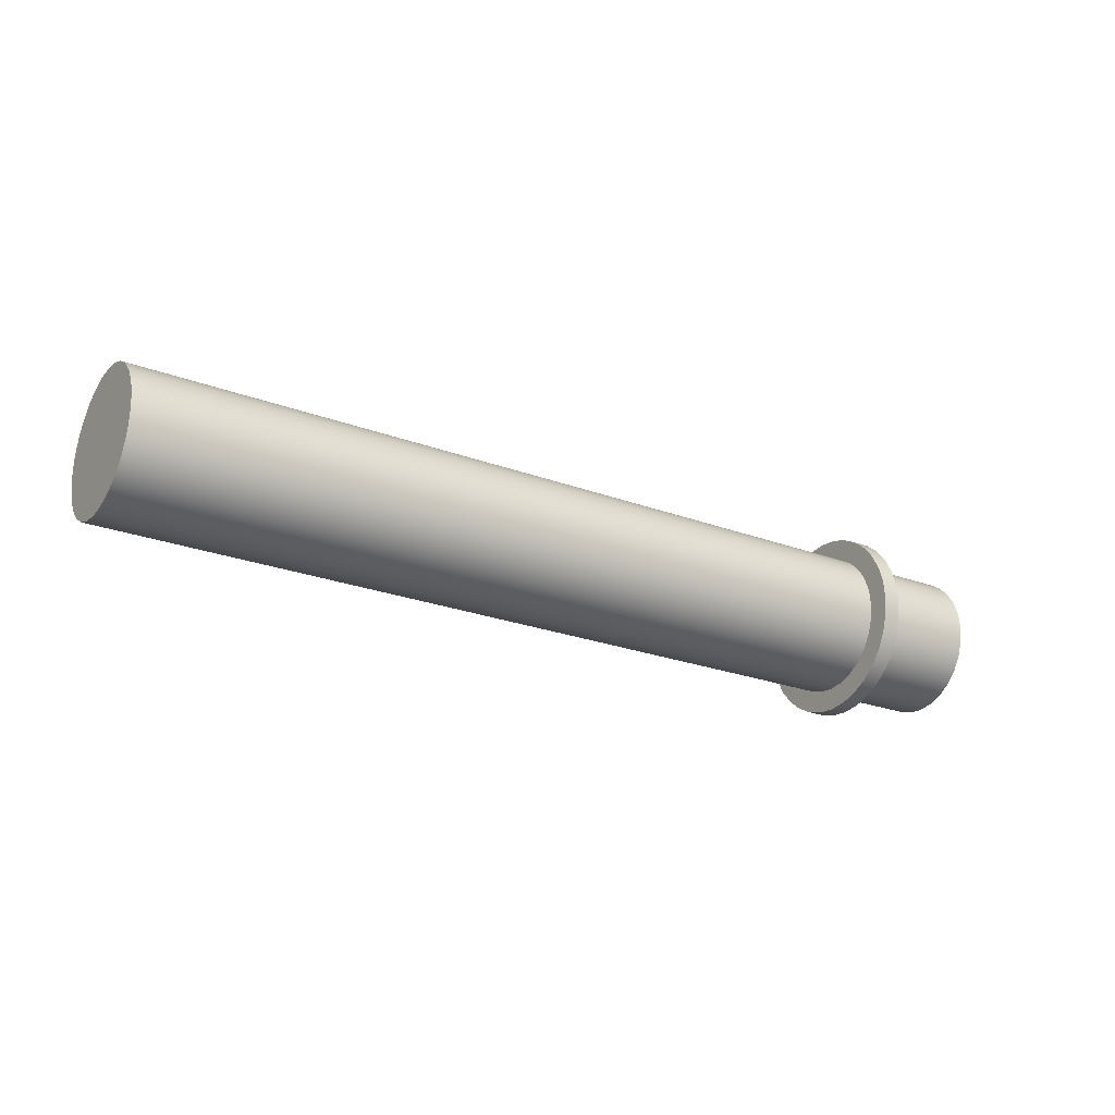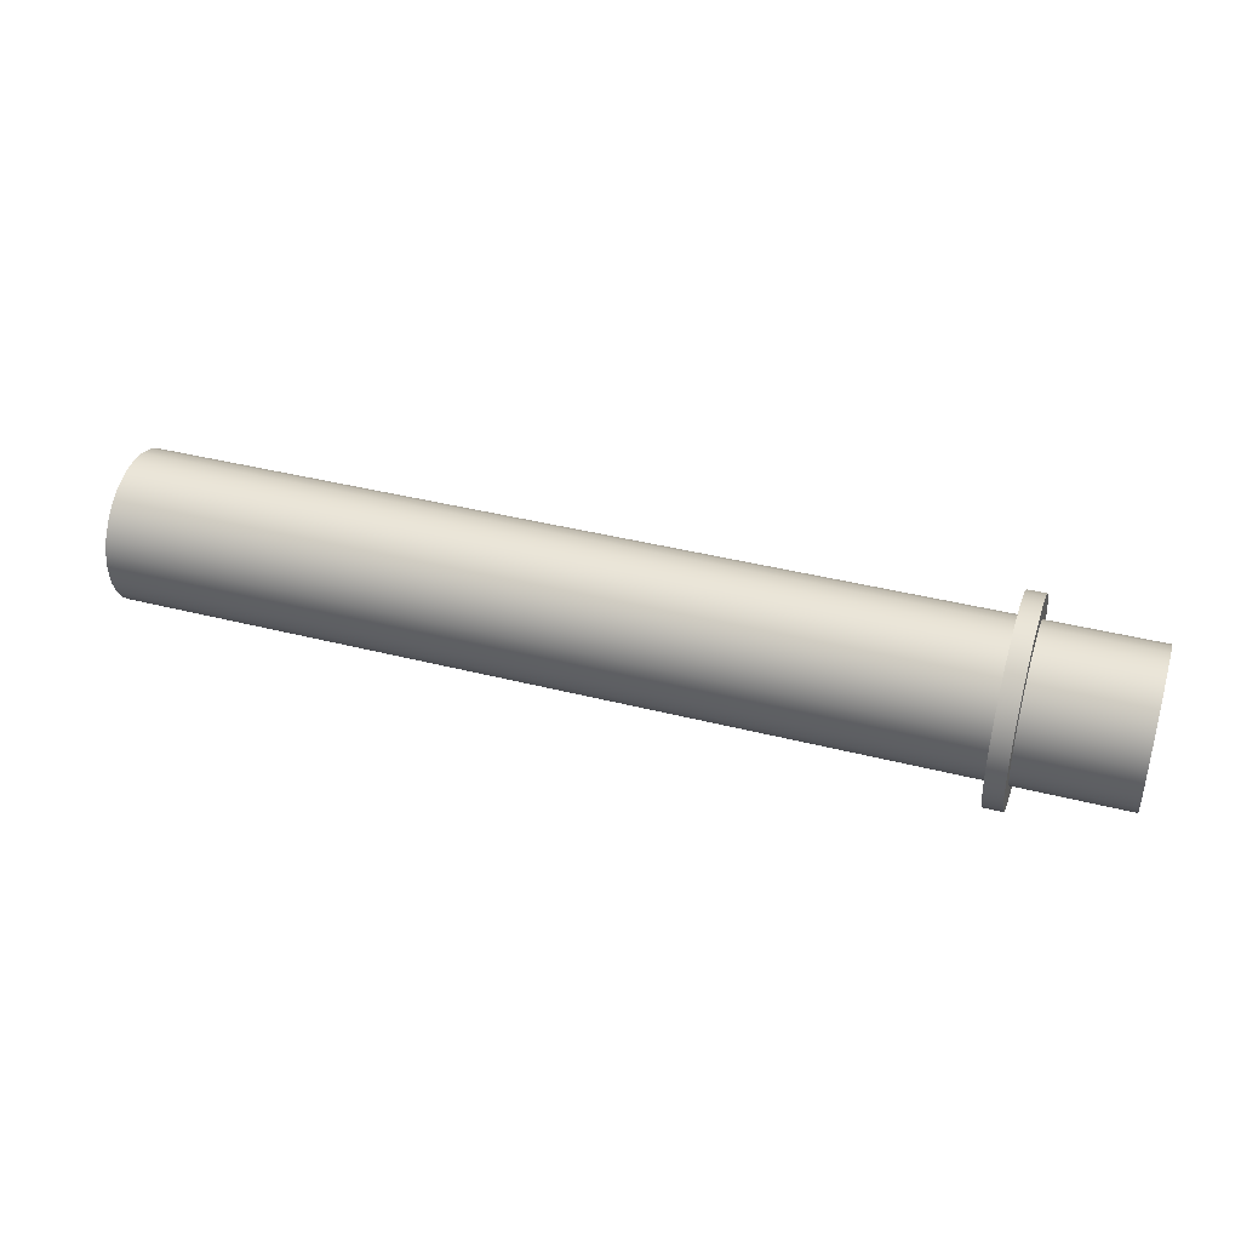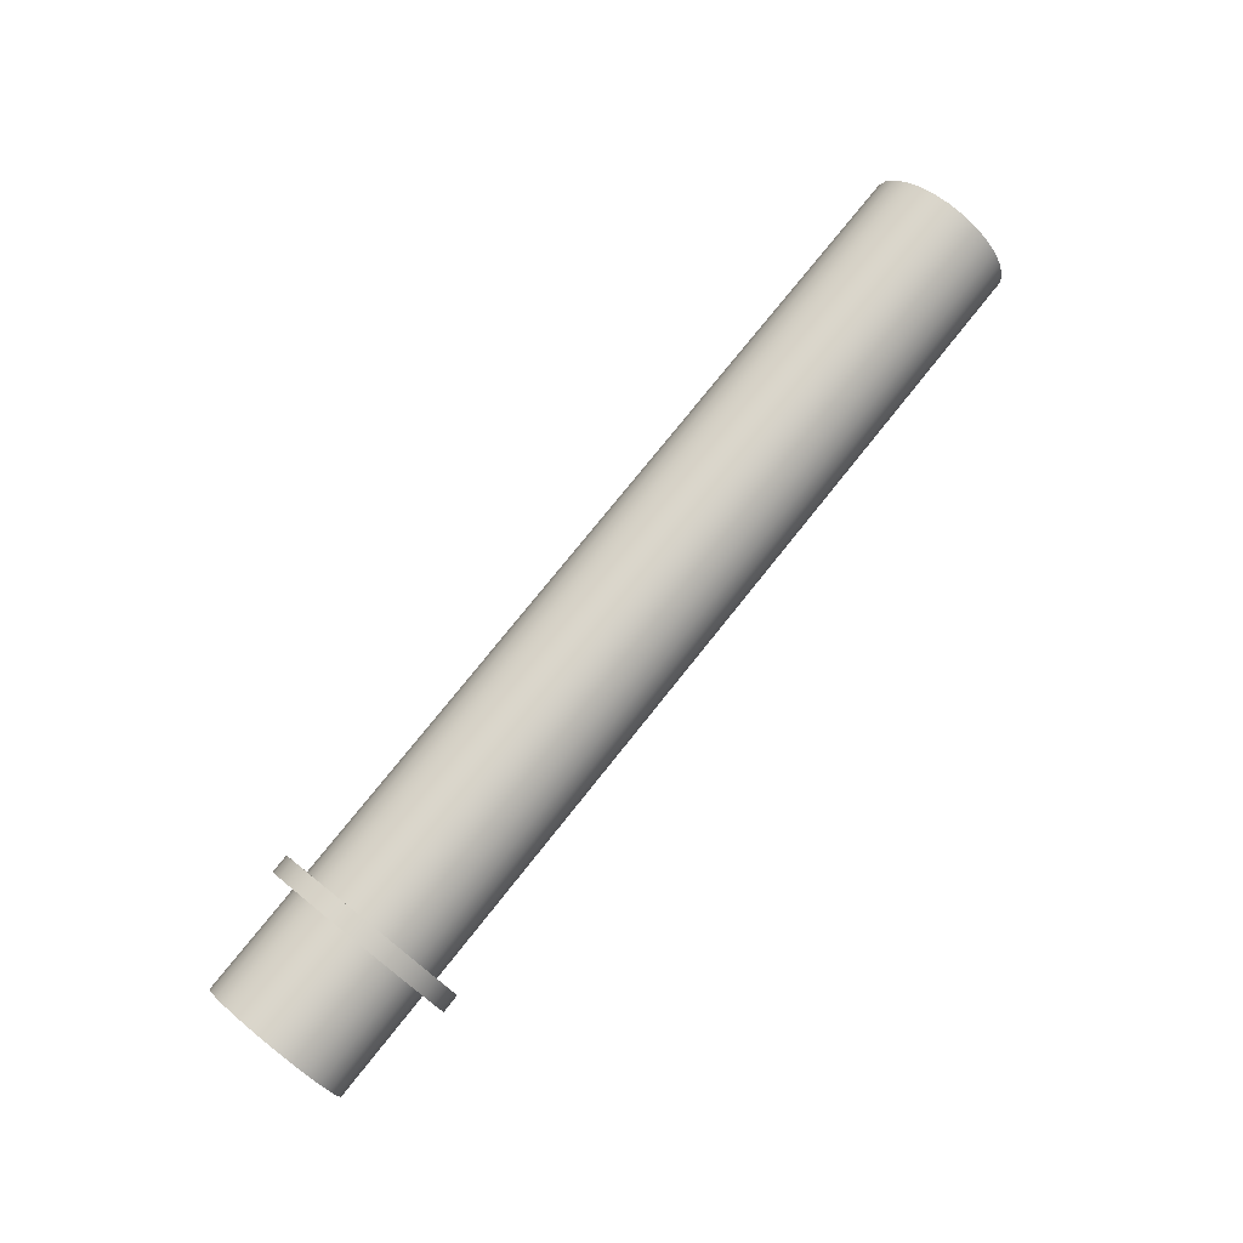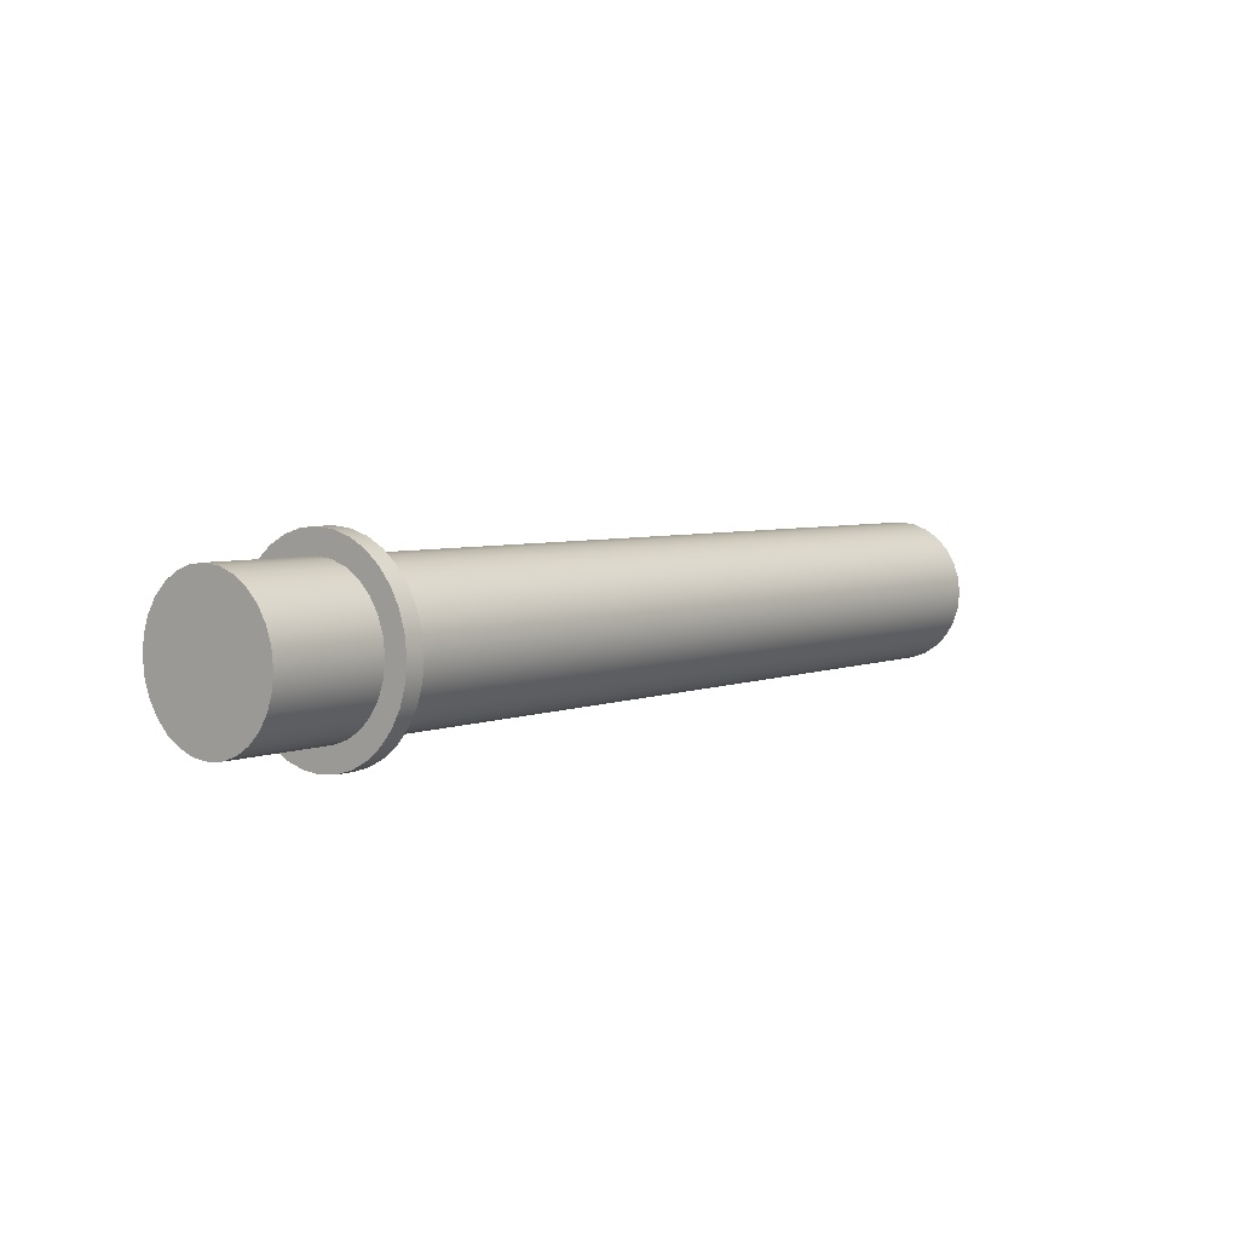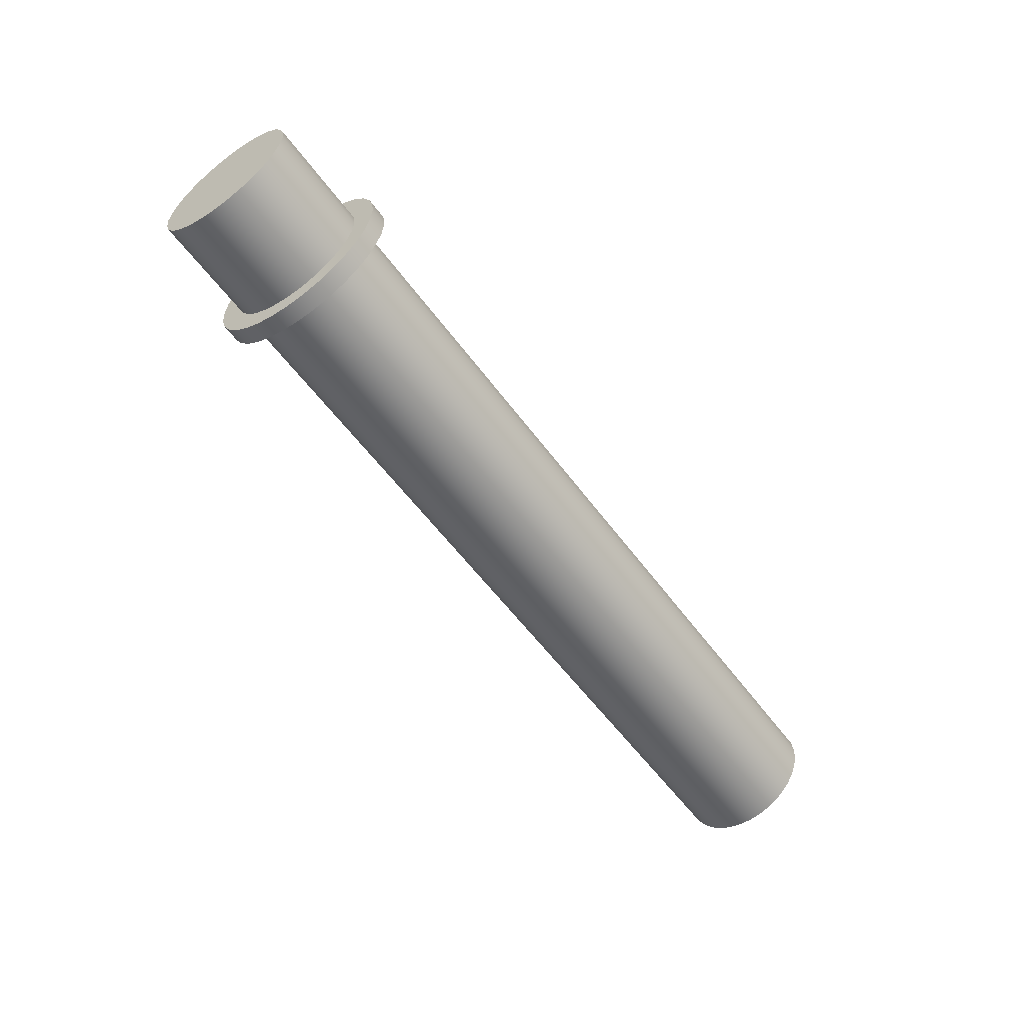
<metadata>
{"format":"obj","ext":"obj","renderer":"f3d","projection":"perspective","resolution":1024,"background":"white","views":[{"elev":-23.7,"azim":-32.3,"up":"+Y"},{"elev":39.7,"azim":17.6,"up":"+Z"},{"elev":76.6,"azim":128.6,"up":"+Y"},{"elev":4.9,"azim":129.3,"up":"+Y"},{"elev":-56.9,"azim":125.9,"up":"+Z"}]}
</metadata>
<code>
v -1 0.5 -2.25
v -1 1.524 -2.149
v -1 2.509 -1.85
v -1 3.417 -1.365
v -1 4.212 -0.7123
v -1 4.865 0.08326
v -1 5.35 0.9909
v -1 5.649 1.976
v -1 5.75 3
v -1 5.649 4.024
v -1 5.35 5.009
v -1 4.865 5.917
v -1 4.212 6.712
v -1 3.417 7.365
v -1 2.509 7.85
v -1 1.524 8.149
v -1 0.5 8.25
v -1 -0.5242 8.149
v -1 -1.509 7.85
v -1 -2.417 7.365
v -1 -3.212 6.712
v -1 -3.865 5.917
v -1 -4.35 5.009
v -1 -4.649 4.024
v -1 -4.75 3
v -1 -4.649 1.976
v -1 -4.35 0.9909
v -1 -3.865 0.08326
v -1 -3.212 -0.7123
v -1 -2.417 -1.365
v -1 -1.509 -1.85
v -1 -0.5242 -2.149
v 0 0.5 -2.25
v 0 -0.5242 -2.149
v 0 -1.509 -1.85
v 0 -2.417 -1.365
v 0 -3.212 -0.7123
v 0 -3.865 0.08326
v 0 -4.35 0.9909
v 0 -4.649 1.976
v 0 -4.75 3
v 0 -4.649 4.024
v 0 -4.35 5.009
v 0 -3.865 5.917
v 0 -3.212 6.712
v 0 -2.417 7.365
v 0 -1.509 7.85
v 0 -0.5242 8.149
v 0 0.5 8.25
v 0 1.524 8.149
v 0 2.509 7.85
v 0 3.417 7.365
v 0 4.212 6.712
v 0 4.865 5.917
v 0 5.35 5.009
v 0 5.649 4.024
v 0 5.75 3
v 0 5.649 1.976
v 0 5.35 0.9909
v 0 4.865 0.08326
v 0 4.212 -0.7123
v 0 3.417 -1.365
v 0 2.509 -1.85
v 0 1.524 -2.149
v 0 0.5 -2.25
v -1 0.5 -2.25
v -1 0.5 -1
v -1 1.39 -0.8997
v -1 2.236 -0.6039
v -1 2.994 -0.1273
v -1 3.627 0.506
v -1 4.104 1.264
v -1 4.4 2.11
v -1 4.5 3
v -1 4.4 3.89
v -1 4.104 4.736
v -1 3.627 5.494
v -1 2.994 6.127
v -1 2.236 6.604
v -1 1.39 6.9
v -1 0.5 7
v -1 -0.3901 6.9
v -1 -1.236 6.604
v -1 -1.994 6.127
v -1 -2.627 5.494
v -1 -3.104 4.736
v -1 -3.4 3.89
v -1 -3.5 3
v -1 -3.4 2.11
v -1 -3.104 1.264
v -1 -2.627 0.506
v -1 -1.994 -0.1273
v -1 -1.236 -0.6039
v -1 -0.3901 -0.8997
v -1 0.5 -2.25
v -1 -0.5242 -2.149
v -1 -1.509 -1.85
v -1 -2.417 -1.365
v -1 -3.212 -0.7123
v -1 -3.865 0.08326
v -1 -4.35 0.9909
v -1 -4.649 1.976
v -1 -4.75 3
v -1 -4.649 4.024
v -1 -4.35 5.009
v -1 -3.865 5.917
v -1 -3.212 6.712
v -1 -2.417 7.365
v -1 -1.509 7.85
v -1 -0.5242 8.149
v -1 0.5 8.25
v -1 1.524 8.149
v -1 2.509 7.85
v -1 3.417 7.365
v -1 4.212 6.712
v -1 4.865 5.917
v -1 5.35 5.009
v -1 5.649 4.024
v -1 5.75 3
v -1 5.649 1.976
v -1 5.35 0.9909
v -1 4.865 0.08326
v -1 4.212 -0.7123
v -1 3.417 -1.365
v -1 2.509 -1.85
v -1 1.524 -2.149
v 0 0.5 -1
v 0 -0.3901 -0.8997
v 0 -1.236 -0.6039
v 0 -1.994 -0.1273
v 0 -2.627 0.506
v 0 -3.104 1.264
v 0 -3.4 2.11
v 0 -3.5 3
v 0 -3.4 3.89
v 0 -3.104 4.736
v 0 -2.627 5.494
v 0 -1.994 6.127
v 0 -1.236 6.604
v 0 -0.3901 6.9
v 0 0.5 7
v 0 1.39 6.9
v 0 2.236 6.604
v 0 2.994 6.127
v 0 3.627 5.494
v 0 4.104 4.736
v 0 4.4 3.89
v 0 4.5 3
v 0 4.4 2.11
v 0 4.104 1.264
v 0 3.627 0.506
v 0 2.994 -0.1273
v 0 2.236 -0.6039
v 0 1.39 -0.8997
v 0 0.5 -2.25
v 0 1.524 -2.149
v 0 2.509 -1.85
v 0 3.417 -1.365
v 0 4.212 -0.7123
v 0 4.865 0.08326
v 0 5.35 0.9909
v 0 5.649 1.976
v 0 5.75 3
v 0 5.649 4.024
v 0 5.35 5.009
v 0 4.865 5.917
v 0 4.212 6.712
v 0 3.417 7.365
v 0 2.509 7.85
v 0 1.524 8.149
v 0 0.5 8.25
v 0 -0.5242 8.149
v 0 -1.509 7.85
v 0 -2.417 7.365
v 0 -3.212 6.712
v 0 -3.865 5.917
v 0 -4.35 5.009
v 0 -4.649 4.024
v 0 -4.75 3
v 0 -4.649 1.976
v 0 -4.35 0.9909
v 0 -3.865 0.08326
v 0 -3.212 -0.7123
v 0 -2.417 -1.365
v 0 -1.509 -1.85
v 0 -0.5242 -2.149
v 6 0.5 7
v 6 1.39 6.9
v 6 2.236 6.604
v 6 2.994 6.127
v 6 3.627 5.494
v 6 4.104 4.736
v 6 4.4 3.89
v 6 4.5 3
v 6 4.4 2.11
v 6 4.104 1.264
v 6 3.627 0.506
v 6 2.994 -0.1273
v 6 2.236 -0.6039
v 6 1.39 -0.8997
v 6 0.5 -1
v 6 -0.3901 -0.8997
v 6 -1.236 -0.6039
v 6 -1.994 -0.1273
v 6 -2.627 0.506
v 6 -3.104 1.264
v 6 -3.4 2.11
v 6 -3.5 3
v 6 -3.4 3.89
v 6 -3.104 4.736
v 6 -2.627 5.494
v 6 -1.994 6.127
v 6 -1.236 6.604
v 6 -0.3901 6.9
v 0 0.5 -1
v 0 1.39 -0.8997
v 0 2.236 -0.6039
v 0 2.994 -0.1273
v 0 3.627 0.506
v 0 4.104 1.264
v 0 4.4 2.11
v 0 4.5 3
v 0 4.4 3.89
v 0 4.104 4.736
v 0 3.627 5.494
v 0 2.994 6.127
v 0 2.236 6.604
v 0 1.39 6.9
v 0 0.5 7
v 0 -0.3901 6.9
v 0 -1.236 6.604
v 0 -1.994 6.127
v 0 -2.627 5.494
v 0 -3.104 4.736
v 0 -3.4 3.89
v 0 -3.5 3
v 0 -3.4 2.11
v 0 -3.104 1.264
v 0 -2.627 0.506
v 0 -1.994 -0.1273
v 0 -1.236 -0.6039
v 0 -0.3901 -0.8997
v 0 0.5 7
v 6 0.5 7
v -46 0.5 -1
v -46 -0.3901 -0.8997
v -46 -1.236 -0.6039
v -46 -1.994 -0.1273
v -46 -2.627 0.506
v -46 -3.104 1.264
v -46 -3.4 2.11
v -46 -3.5 3
v -46 -3.4 3.89
v -46 -3.104 4.736
v -46 -2.627 5.494
v -46 -1.994 6.127
v -46 -1.236 6.604
v -46 -0.3901 6.9
v -46 0.5 7
v -46 1.39 6.9
v -46 2.236 6.604
v -46 2.994 6.127
v -46 3.627 5.494
v -46 4.104 4.736
v -46 4.4 3.89
v -46 4.5 3
v -46 4.4 2.11
v -46 4.104 1.264
v -46 3.627 0.506
v -46 2.994 -0.1273
v -46 2.236 -0.6039
v -46 1.39 -0.8997
v -1 0.5 -1
v -1 -0.3901 -0.8997
v -1 -1.236 -0.6039
v -1 -1.994 -0.1273
v -1 -2.627 0.506
v -1 -3.104 1.264
v -1 -3.4 2.11
v -1 -3.5 3
v -1 -3.4 3.89
v -1 -3.104 4.736
v -1 -2.627 5.494
v -1 -1.994 6.127
v -1 -1.236 6.604
v -1 -0.3901 6.9
v -1 0.5 7
v -1 1.39 6.9
v -1 2.236 6.604
v -1 2.994 6.127
v -1 3.627 5.494
v -1 4.104 4.736
v -1 4.4 3.89
v -1 4.5 3
v -1 4.4 2.11
v -1 4.104 1.264
v -1 3.627 0.506
v -1 2.994 -0.1273
v -1 2.236 -0.6039
v -1 1.39 -0.8997
v -46 0.5 -1
v -46 1.39 -0.8997
v -46 2.236 -0.6039
v -46 2.994 -0.1273
v -46 3.627 0.506
v -46 4.104 1.264
v -46 4.4 2.11
v -46 4.5 3
v -46 4.4 3.89
v -46 4.104 4.736
v -46 3.627 5.494
v -46 2.994 6.127
v -46 2.236 6.604
v -46 1.39 6.9
v -46 0.5 7
v -46 -0.3901 6.9
v -46 -1.236 6.604
v -46 -1.994 6.127
v -46 -2.627 5.494
v -46 -3.104 4.736
v -46 -3.4 3.89
v -46 -3.5 3
v -46 -3.4 2.11
v -46 -3.104 1.264
v -46 -2.627 0.506
v -46 -1.994 -0.1273
v -46 -1.236 -0.6039
v -46 -0.3901 -0.8997
v -46 0.5 7
v -1 0.5 7
v 6 0.5 7
v 6 -0.3901 6.9
v 6 -1.236 6.604
v 6 -1.994 6.127
v 6 -2.627 5.494
v 6 -3.104 4.736
v 6 -3.4 3.89
v 6 -3.5 3
v 6 -3.4 2.11
v 6 -3.104 1.264
v 6 -2.627 0.506
v 6 -1.994 -0.1273
v 6 -1.236 -0.6039
v 6 -0.3901 -0.8997
v 6 0.5 -1
v 6 1.39 -0.8997
v 6 2.236 -0.6039
v 6 2.994 -0.1273
v 6 3.627 0.506
v 6 4.104 1.264
v 6 4.4 2.11
v 6 4.5 3
v 6 4.4 3.89
v 6 4.104 4.736
v 6 3.627 5.494
v 6 2.994 6.127
v 6 2.236 6.604
v 6 1.39 6.9
g 785f5ca4-e2bd-11ea-b119-54bf646e7e1f
f 2 64 1
f 1 64 65
f 66 33 32
f 32 33 34
f 32 34 31
f 31 34 35
f 31 35 30
f 30 35 36
f 30 36 29
f 29 36 37
f 29 37 28
f 28 37 38
f 28 38 27
f 27 38 39
f 27 39 26
f 26 39 40
f 26 40 25
f 25 40 41
f 25 41 24
f 24 41 42
f 24 42 23
f 23 42 43
f 23 43 22
f 22 43 44
f 22 44 21
f 21 44 45
f 21 45 20
f 20 45 46
f 20 46 19
f 19 46 47
f 19 47 18
f 18 47 48
f 18 48 17
f 17 48 49
f 17 49 16
f 16 49 50
f 16 50 15
f 15 50 51
f 15 51 14
f 14 51 52
f 14 52 13
f 13 52 53
f 13 53 12
f 12 53 54
f 12 54 11
f 11 54 55
f 11 55 10
f 10 55 56
f 10 56 9
f 9 56 57
f 9 57 8
f 8 57 58
f 8 58 7
f 7 58 59
f 7 59 6
f 6 59 60
f 6 60 5
f 5 60 61
f 5 61 4
f 4 61 62
f 4 62 3
f 3 62 63
f 3 63 2
f 2 63 64
g 7862916c-e2bd-11ea-916d-54bf646e7e1f
f 68 126 67
f 67 126 95
f 67 95 96
f 126 68 125
f 125 68 69
f 125 69 124
f 124 69 70
f 124 70 123
f 123 70 71
f 123 71 122
f 122 71 72
f 122 72 121
f 121 72 73
f 121 73 120
f 120 73 74
f 120 74 119
f 119 74 118
f 118 74 75
f 118 75 117
f 117 75 76
f 117 76 116
f 116 76 77
f 116 77 115
f 115 77 78
f 115 78 114
f 114 78 79
f 114 79 113
f 113 79 80
f 113 80 112
f 112 80 81
f 112 81 111
f 111 81 110
f 110 81 82
f 110 82 109
f 109 82 83
f 109 83 108
f 108 83 84
f 108 84 107
f 107 84 85
f 107 85 106
f 106 85 86
f 106 86 105
f 105 86 87
f 105 87 104
f 104 87 88
f 104 88 103
f 103 88 102
f 102 88 89
f 102 89 101
f 101 89 90
f 101 90 100
f 100 90 91
f 100 91 99
f 99 91 92
f 99 92 98
f 98 92 93
f 98 93 97
f 97 93 94
f 97 94 96
f 96 94 67
g 7865c646-e2bd-11ea-bf0a-54bf646e7e1f
f 128 186 127
f 127 186 155
f 127 155 156
f 186 128 185
f 185 128 129
f 185 129 184
f 184 129 130
f 184 130 183
f 183 130 131
f 183 131 182
f 182 131 132
f 182 132 181
f 181 132 133
f 181 133 180
f 180 133 134
f 180 134 179
f 179 134 178
f 178 134 135
f 178 135 177
f 177 135 136
f 177 136 176
f 176 136 137
f 176 137 175
f 175 137 138
f 175 138 174
f 174 138 139
f 174 139 173
f 173 139 140
f 173 140 172
f 172 140 141
f 172 141 171
f 171 141 170
f 170 141 142
f 170 142 169
f 169 142 143
f 169 143 168
f 168 143 144
f 168 144 167
f 167 144 145
f 167 145 166
f 166 145 146
f 166 146 165
f 165 146 147
f 165 147 164
f 164 147 148
f 164 148 163
f 163 148 162
f 162 148 149
f 162 149 161
f 161 149 150
f 161 150 160
f 160 150 151
f 160 151 159
f 159 151 152
f 159 152 158
f 158 152 153
f 158 153 157
f 157 153 154
f 157 154 156
f 156 154 127
g 77de3136-e2bd-11ea-9ccc-54bf646e7e1f
f 188 228 187
f 187 228 243
f 244 229 214
f 214 229 230
f 214 230 213
f 213 230 231
f 213 231 212
f 212 231 232
f 212 232 211
f 211 232 233
f 211 233 210
f 210 233 234
f 210 234 209
f 209 234 235
f 209 235 208
f 208 235 236
f 208 236 207
f 207 236 237
f 207 237 206
f 206 237 238
f 206 238 205
f 205 238 239
f 205 239 204
f 204 239 240
f 204 240 203
f 203 240 241
f 203 241 202
f 202 241 242
f 202 242 201
f 201 242 215
f 201 215 200
f 200 215 216
f 200 216 199
f 199 216 217
f 199 217 198
f 198 217 218
f 198 218 197
f 197 218 219
f 197 219 196
f 196 219 220
f 196 220 195
f 195 220 221
f 195 221 194
f 194 221 222
f 194 222 193
f 193 222 223
f 193 223 192
f 192 223 224
f 192 224 191
f 191 224 225
f 191 225 190
f 190 225 226
f 190 226 189
f 189 226 227
f 189 227 188
f 188 227 228
g 78e5b8d2-e2bd-11ea-8517-54bf646e7e1f
f 246 258 245
f 245 258 259
f 245 259 272
f 272 259 260
f 272 260 271
f 271 260 261
f 271 261 270
f 270 261 262
f 270 262 269
f 269 262 263
f 269 263 268
f 268 263 264
f 268 264 267
f 267 264 265
f 267 265 266
f 258 246 257
f 257 246 247
f 257 247 256
f 256 247 248
f 256 248 255
f 255 248 249
f 255 249 254
f 254 249 250
f 254 250 253
f 253 250 251
f 253 251 252
g 78ea749e-e2bd-11ea-8833-54bf646e7e1f
f 274 328 273
f 273 328 301
f 273 301 300
f 300 301 302
f 300 302 299
f 299 302 303
f 299 303 298
f 298 303 304
f 298 304 297
f 297 304 305
f 297 305 296
f 296 305 306
f 296 306 295
f 295 306 307
f 295 307 294
f 294 307 308
f 294 308 293
f 293 308 309
f 293 309 292
f 292 309 310
f 292 310 291
f 291 310 311
f 291 311 290
f 290 311 312
f 290 312 289
f 289 312 313
f 289 313 288
f 288 313 314
f 288 314 287
f 287 314 329
f 330 315 286
f 286 315 316
f 286 316 285
f 285 316 317
f 285 317 284
f 284 317 318
f 284 318 283
f 283 318 319
f 283 319 282
f 282 319 320
f 282 320 281
f 281 320 321
f 281 321 280
f 280 321 322
f 280 322 279
f 279 322 323
f 279 323 278
f 278 323 324
f 278 324 277
f 277 324 325
f 277 325 276
f 276 325 326
f 276 326 275
f 275 326 327
f 275 327 274
f 274 327 328
g 77e7819a-e2bd-11ea-8286-54bf646e7e1f
f 332 344 331
f 331 344 345
f 331 345 358
f 358 345 346
f 358 346 357
f 357 346 347
f 357 347 356
f 356 347 348
f 356 348 355
f 355 348 349
f 355 349 354
f 354 349 350
f 354 350 353
f 353 350 351
f 353 351 352
f 344 332 343
f 343 332 333
f 343 333 342
f 342 333 334
f 342 334 341
f 341 334 335
f 341 335 340
f 340 335 336
f 340 336 339
f 339 336 337
f 339 337 338

</code>
